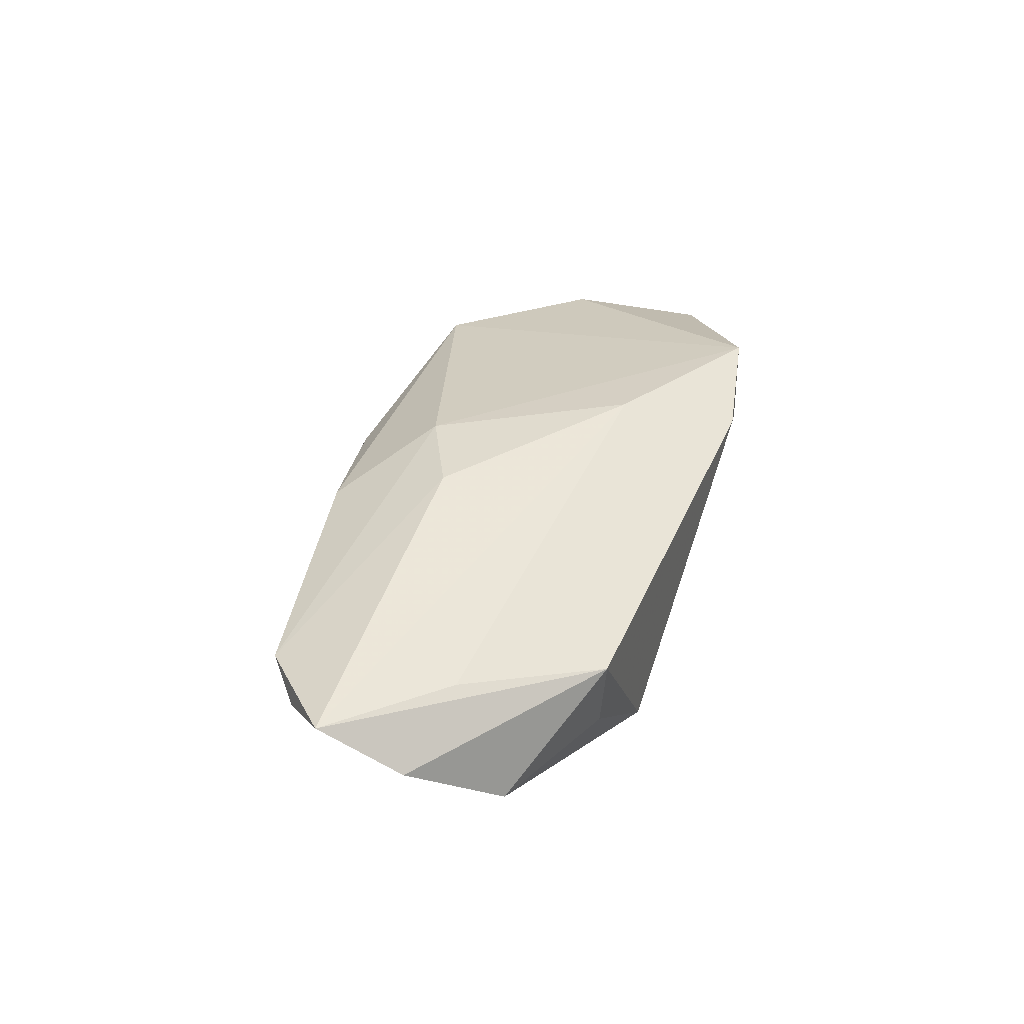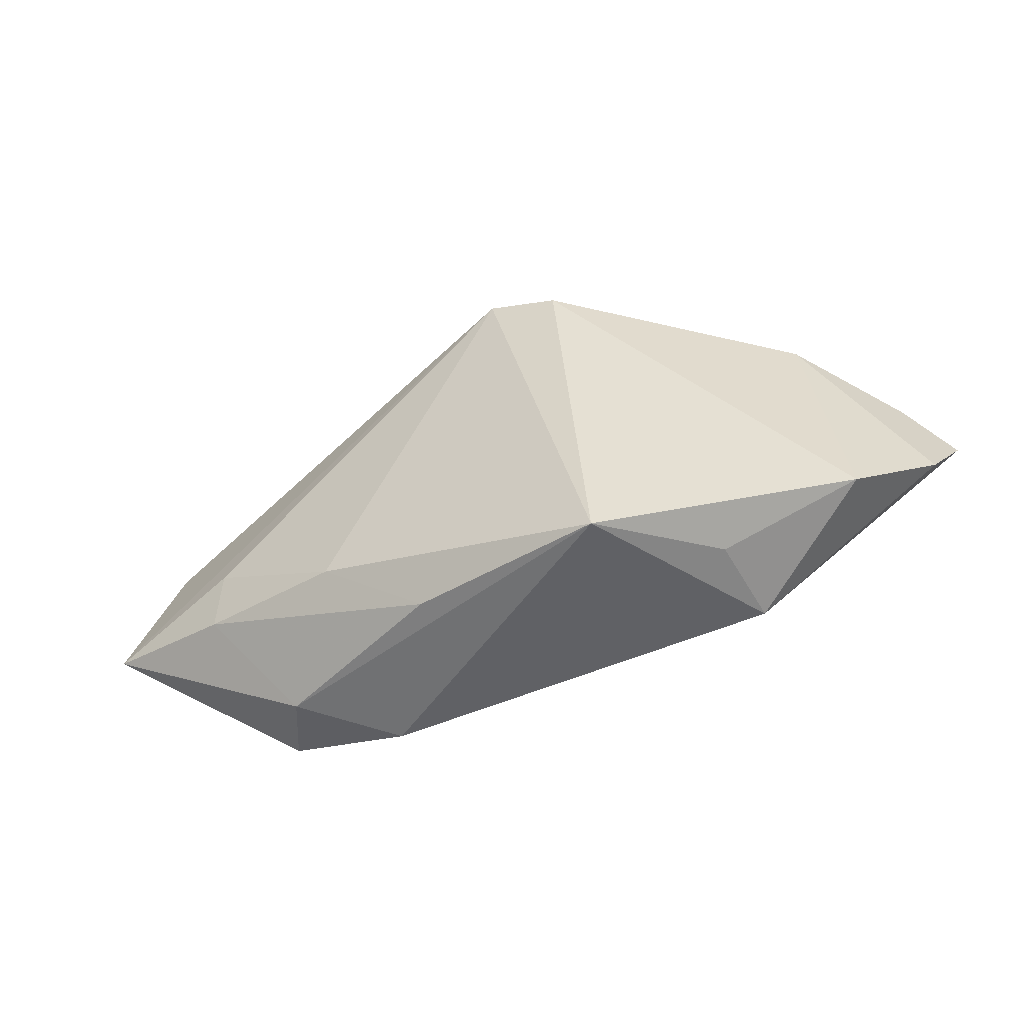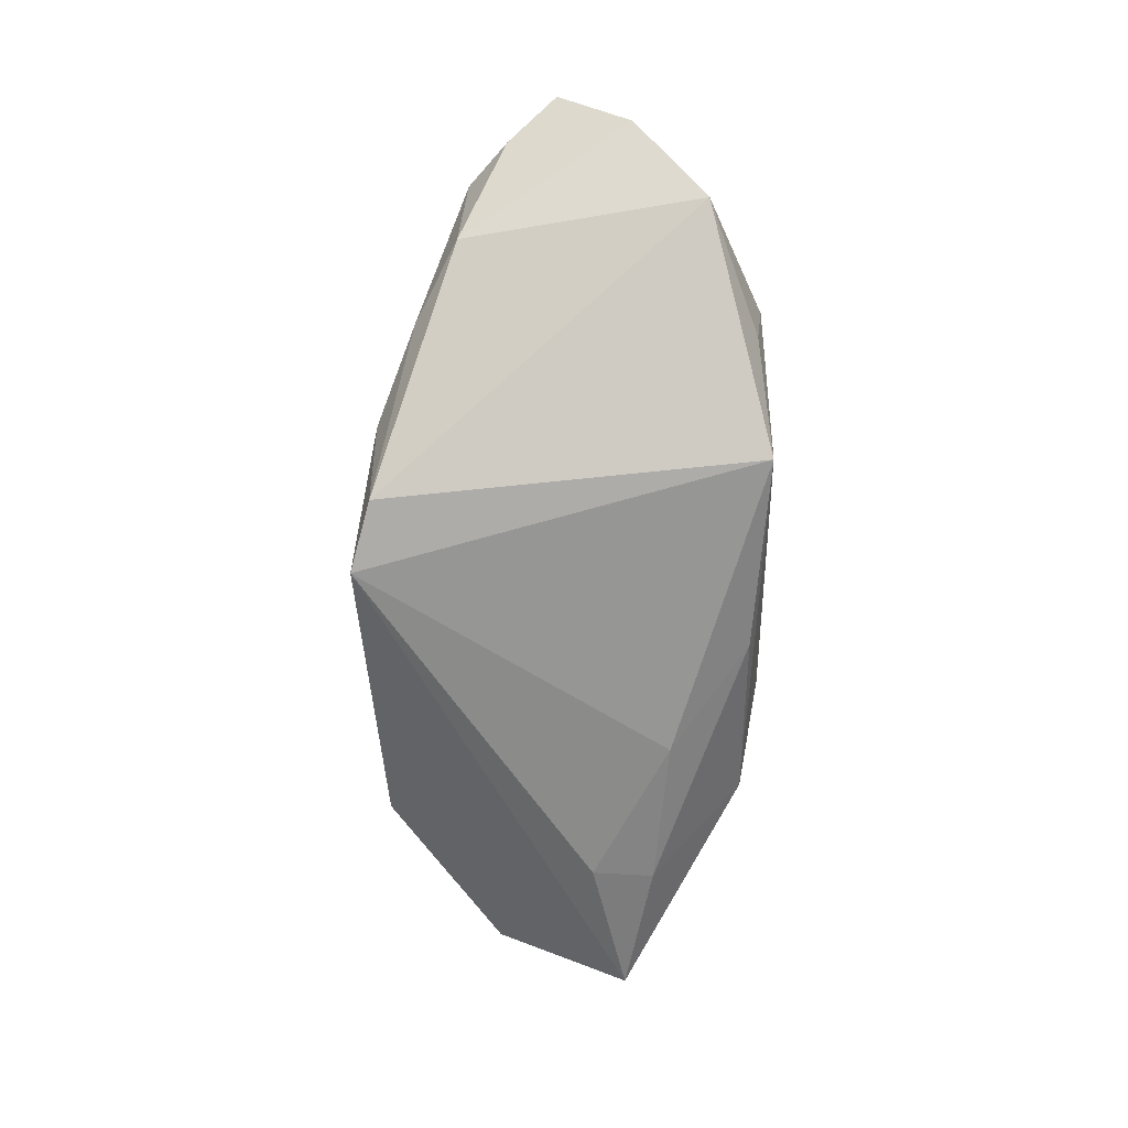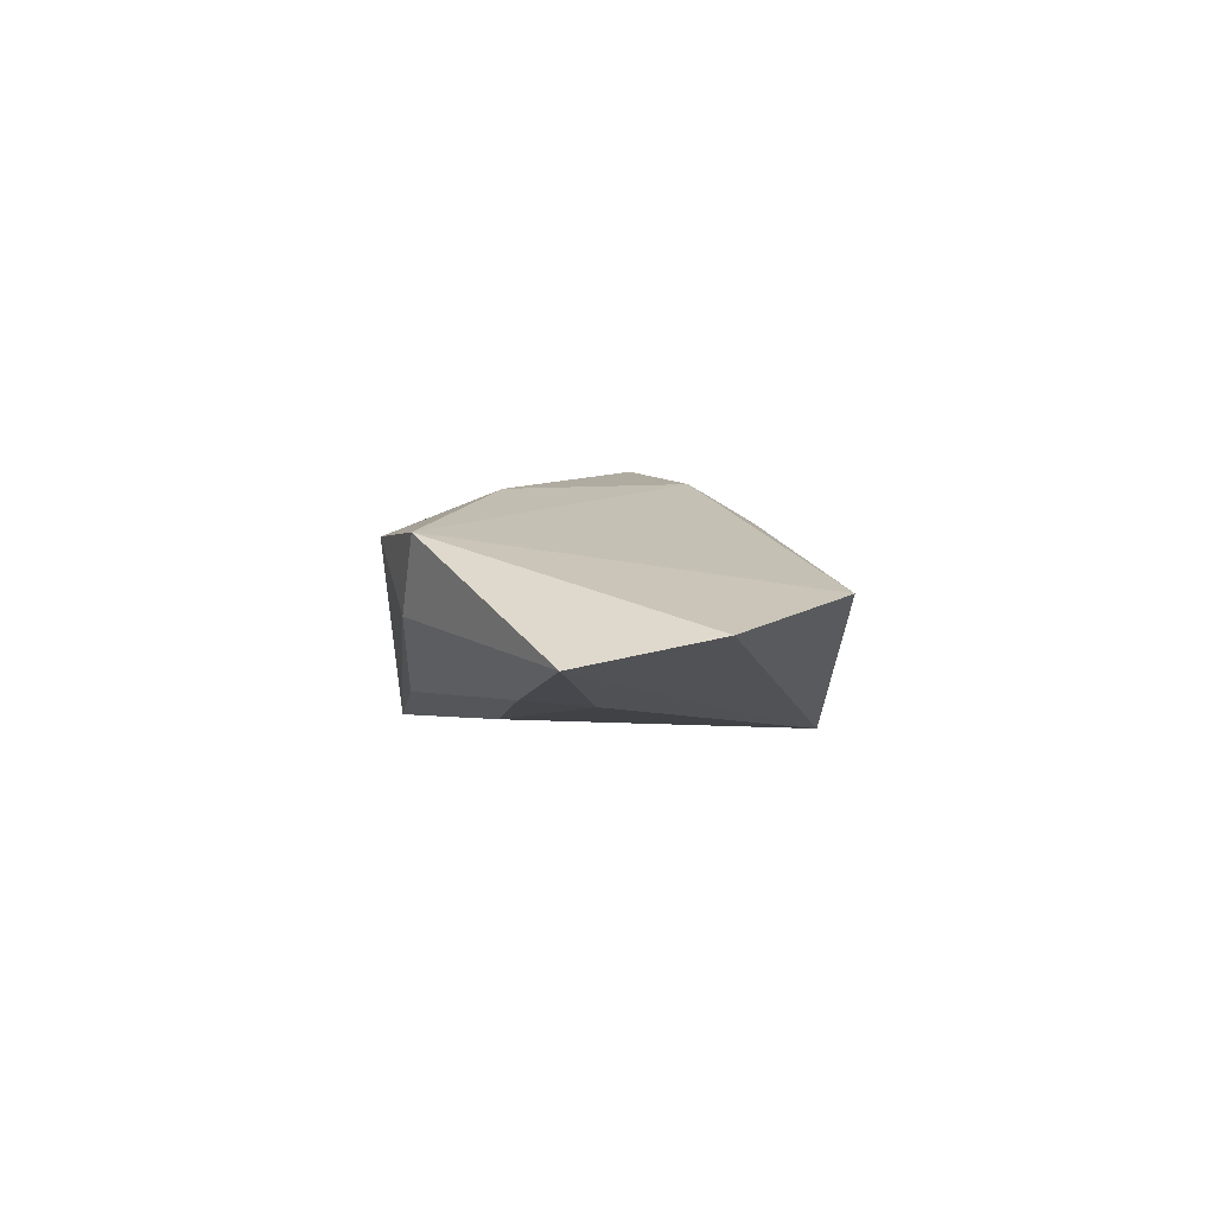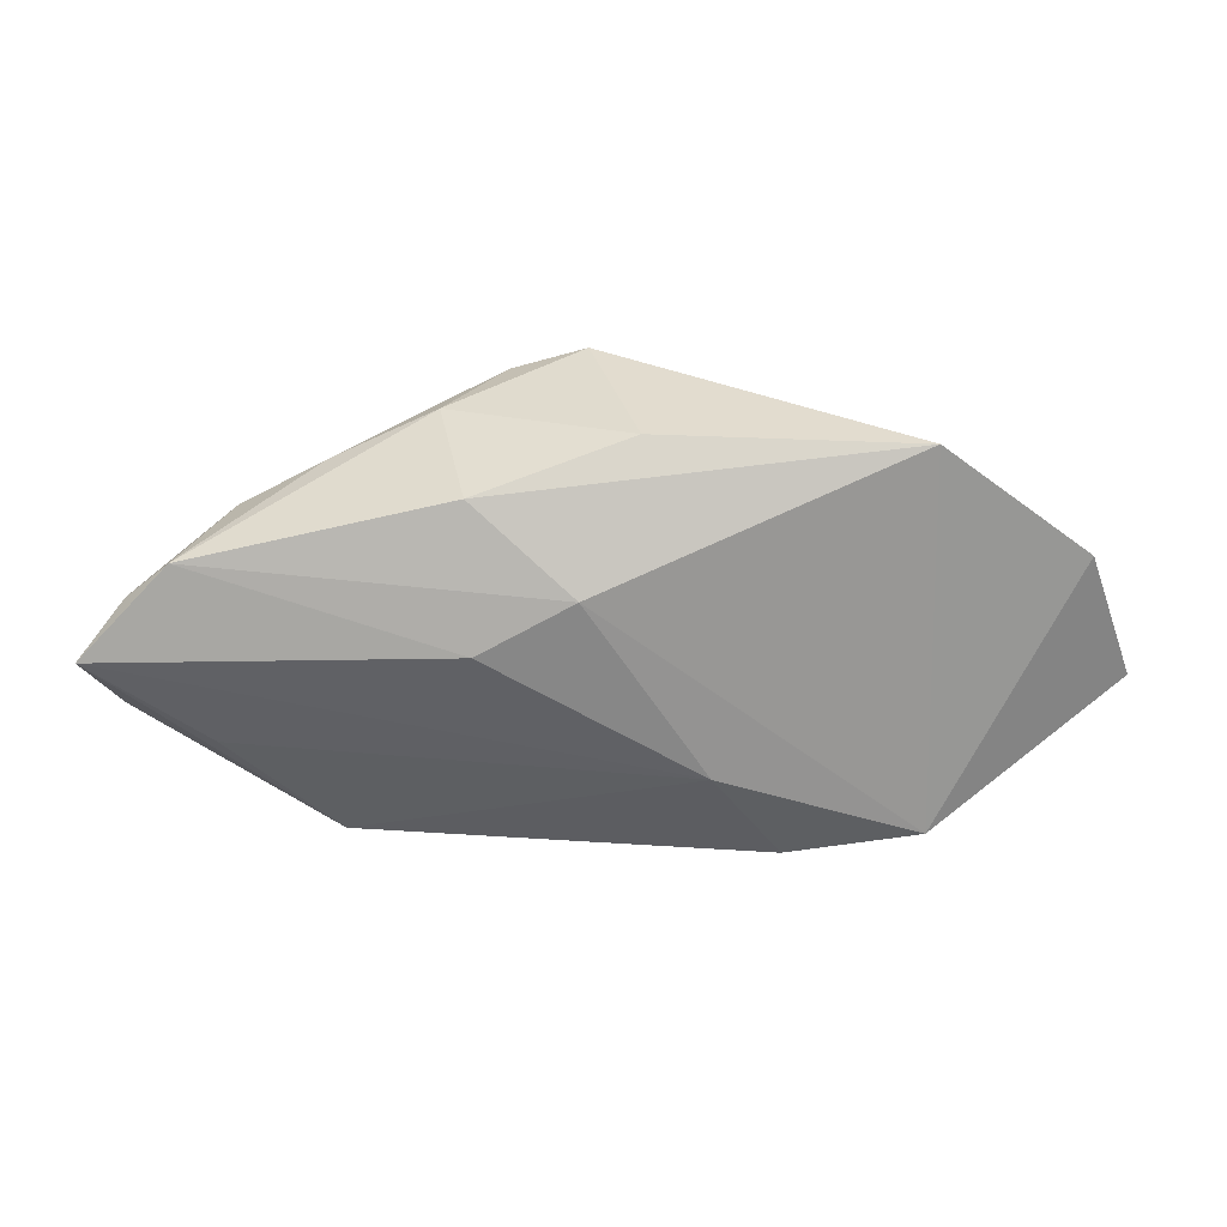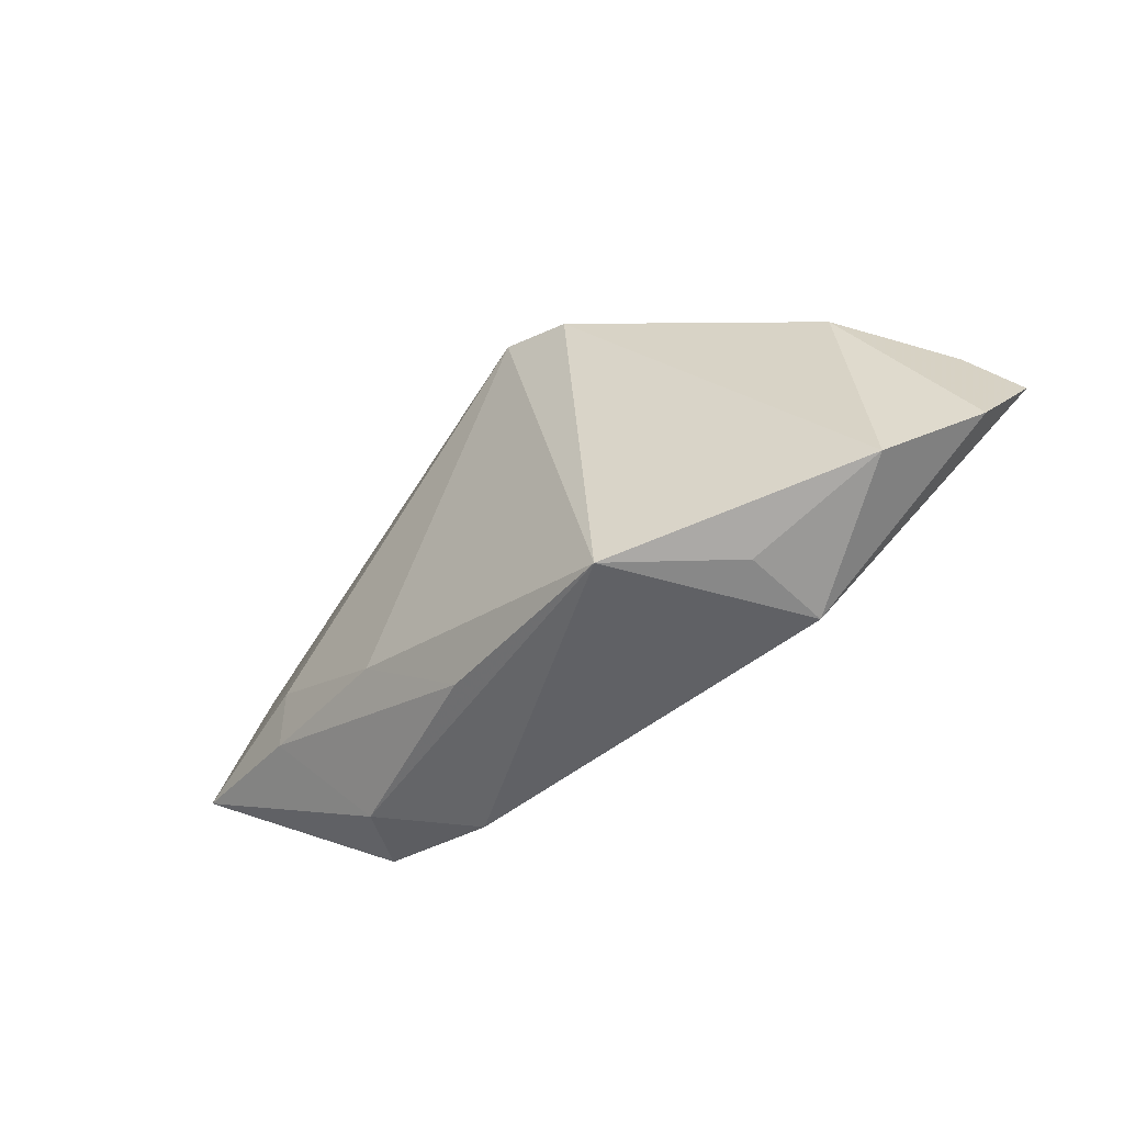
<metadata>
{"format":"obj","ext":"obj","renderer":"f3d","projection":"perspective","resolution":1024,"background":"white","views":[{"elev":38.0,"azim":-67.2,"up":"+Z"},{"elev":-49.2,"azim":-159.0,"up":"+Y"},{"elev":-76.8,"azim":-88.9,"up":"+Z"},{"elev":6.7,"azim":87.3,"up":"+Z"},{"elev":30.6,"azim":0.5,"up":"+Y"},{"elev":-49.0,"azim":-143.0,"up":"+Y"}]}
</metadata>
<code>
v 0.005504 0.02642 0.003567
v -0.02907 -0.02451 0.005469
v -0.001072 0.0117 0.01434
v -0.01269 0.005213 0.01526
v -0.009643 0.02512 -0.01603
v -0.04247 -0.009947 0.00907
v 0.01568 -0.02057 0.01102
v -0.03993 0.01414 -0.003005
v -0.0273 -0.02314 -0.005402
v 0.0384 -0.02034 0.0118
v 0.01355 -0.01094 0.01474
v -0.02943 0.01977 -0.003484
v 0.02645 -0.0234 0.01027
v 0.02501 -0.01157 -0.01017
v 0.04334 -0.001412 -0.00587
v -0.04588 0.01301 0.008556
v 0.03748 0.02609 0.005054
v -0.000508 0.02781 -0.01603
v 0.03431 -0.02155 0.002525
v 0.02209 -0.02451 0.009975
v -0.05142 0.007855 0.007019
v -0.01368 -0.02406 -0.01603
v 0.06194 -0.005626 0.000631
v -0.01695 0.02477 -0.006088
v -0.05383 -0.008121 0.003665
v 0.04431 -0.009401 -0.00493
v -0.05699 0.00143 0.01061
v 0.0558 0.01141 0.003109
v 0.01145 -0.02183 -0.009106
v -0.01344 0.02112 0.008629
v -0.04459 -0.01714 -0.005383
f 2 22 20
f 23 18 28
f 18 17 28
f 31 8 5
f 18 22 5
f 5 22 31
f 1 17 18
f 14 22 18
f 20 22 19
f 25 2 27
f 31 2 25
f 25 8 31
f 27 2 6
f 31 22 9
f 9 2 31
f 22 2 9
f 27 6 11
f 11 6 2
f 24 1 18
f 18 5 24
f 1 24 30
f 30 3 17
f 17 1 30
f 15 18 23
f 15 14 18
f 22 14 29
f 29 19 22
f 27 11 4
f 4 11 3
f 7 2 20
f 20 11 7
f 7 11 2
f 20 19 13
f 17 3 10
f 3 11 10
f 10 28 17
f 23 28 10
f 10 11 20
f 20 13 10
f 10 19 23
f 10 13 19
f 12 5 8
f 12 24 5
f 26 29 14
f 26 15 23
f 14 15 26
f 23 19 26
f 19 29 26
f 16 30 24
f 24 12 16
f 3 30 16
f 16 12 8
f 27 4 16
f 16 4 3
f 27 16 21
f 21 16 8
f 21 25 27
f 8 25 21

</code>
